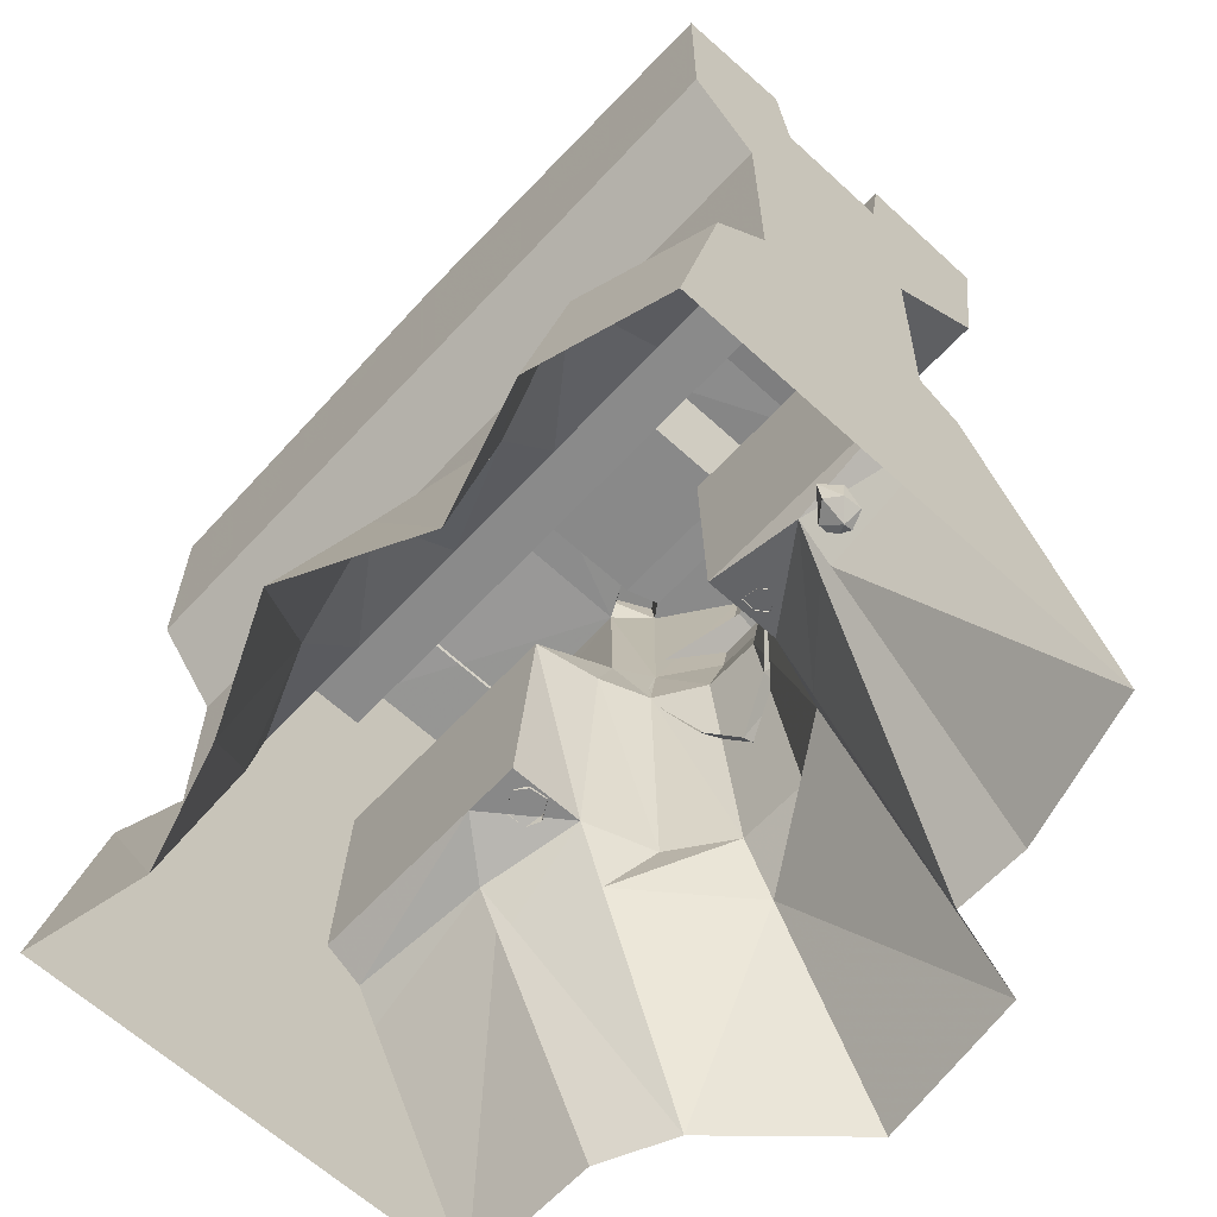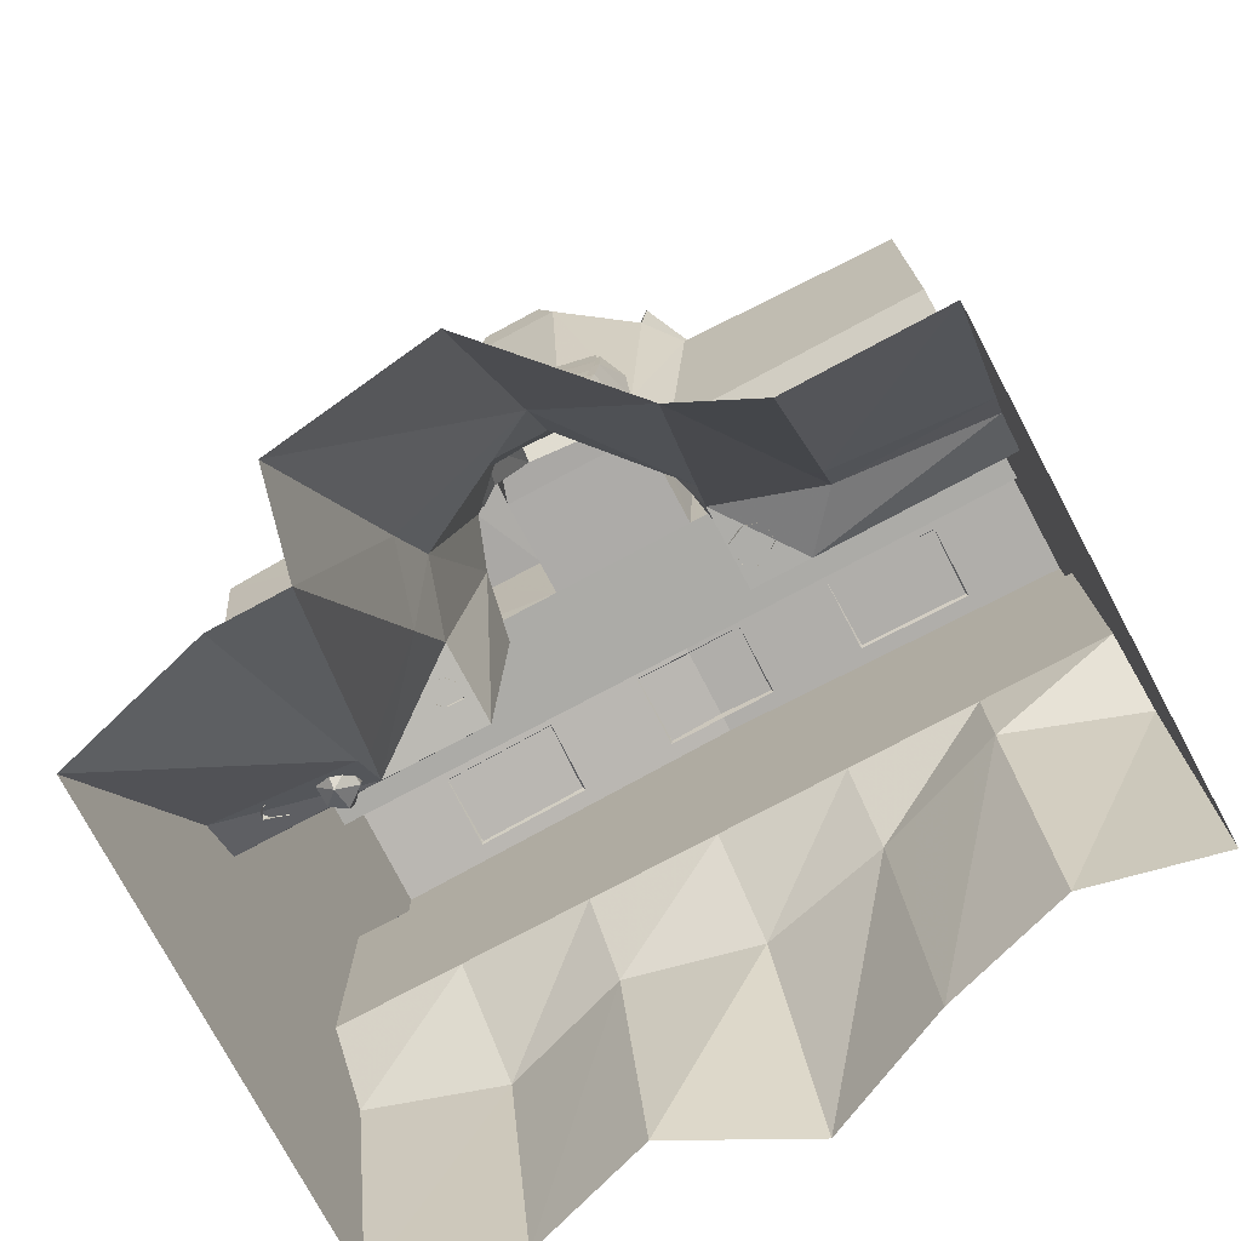
<metadata>
{"format":"obj","ext":"obj","renderer":"f3d","projection":"perspective","resolution":1024,"background":"white","views":[{"elev":-63.4,"azim":-132.8,"up":"+Y"},{"elev":-76.2,"azim":28.1,"up":"+Y"}]}
</metadata>
<code>
v 5 -2.96 -1.7
v 5 0.16 -1.07
v 3.33 -2.96 -1.32
v 3.33 0.16 -0.49
v 1.66 -2.96 -1.82
v 1.66 0.16 -1.07
v -0 -2.96 -2.56
v -0 0.16 -1.46
v 1.66 1.04 -0.33
v -0 1.04 -0.33
v -1.66 -2.96 -1.7
v -1.66 0.16 -1.07
v -1.66 1.04 -0.33
v -3.33 0.16 -1.6
v -3.33 1.04 -0.33
v -5 0.16 -1.07
v -5 1.04 -0.33
v -3.33 -2.96 -2.22
v -5 -2.96 -1.7
v 3.33 1.04 -0.33
v 5 1.04 -0.33
v -5 -2.96 4.52
v -5 0.15 2.87
v -5 0.72 2.57
v -5 1.04 2.03
v 5 1.04 2.03
v 5 0.72 2.57
v 2.43 1.04 2.03
v 3 0.76 2.73
v 1.65 1.06 3.1
v 2.83 0.15 3.1
v 1.73 0.15 3.53
v 2 -2.96 4.99
v 3 0.15 3.02
v 3 -2.96 4.52
v 5 -2.96 4.52
v 5 0.15 2.87
v 1.65 1.04 2.03
v -2 -2.96 5.08
v -3 -2.96 5.08
v -3 0.15 2.56
v -3 0.71 2.11
v -2.84 0.15 2.56
v -1.73 0.15 3.55
v -1.65 1.06 3.1
v -1.65 1.04 2.03
v -1.33 1.06 4.08
v 1.33 1.06 4.08
v 0.51 1.06 4.68
v 0.51 0.15 5.11
v -0.51 1.06 4.68
v -1.41 0.15 4.58
v -1.66 -2.98 6.33
v 0.51 -2.98 6.61
v 5 4.1 2.14
v 1.47 4.1 2.14
v -1.3 4.09 3.05
v -1.48 4.1 2.14
v -5 4.1 2.14
v -5 4.1 -0.33
v 5 4.1 -0.33
v -0 6.48 1.95
v -0.99 6.48 1.95
v -0 6.48 0.48
v -5 6.48 1.95
v -5 6.48 0.48
v -5 7.65 2.13
v -1.96 7.95 2.13
v -1.16 7.95 2.13
v 5 6.48 0.48
v 5 6.48 1.95
v 0.99 6.48 1.95
v -5 7.78 0.33
v -0 8.08 0.33
v -2.31 8.12 -0.78
v -3.56 8.12 -0.78
v -2.31 8.26 -0.17
v -3.56 8.26 -0.17
v 2.9 8.14 3.32
v 3.76 8.14 3.32
v 2.9 8.18 2.39
v 3.76 8.18 2.39
v -3.76 8.14 3.32
v -2.9 8.14 3.32
v -3.76 8.18 2.39
v -2.9 8.18 2.39
v -1.68 8.48 4.41
v -1 8.48 3.96
v -2.07 8.46 3.61
v -1.16 8.47 3.57
v -0.6 7.95 5.06
v -0.38 7.95 4.41
v -1.57 7.95 4.37
v -1 7.95 3.96
v 0.4 8.48 5.12
v 0.25 8.48 4.35
v -0.4 8.48 5.12
v -0.25 8.48 4.35
v 1.16 8.47 3.57
v 1 8.48 3.96
v 2.07 8.46 3.61
v 1.68 8.48 4.42
v 1.16 7.95 2.13
v 1.96 7.95 2.13
v 5 7.65 2.13
v -1.96 7.91 3.89
v -1.16 7.94 3.48
v 0.6 7.95 5.06
v 0.38 7.95 4.41
v 1.96 7.91 3.89
v 1.57 7.95 4.37
v 1.16 7.94 3.48
v 1 7.95 3.96
v 2.77 7.87 2.19
v 3.88 7.7 2.19
v 2.77 7.86 3.42
v 3.88 7.69 3.42
v -2.77 7.86 3.42
v -3.88 7.75 3.42
v -2.77 7.87 2.19
v -3.88 7.76 2.19
v 0.6 8.42 -0.78
v 0.6 8.55 -0.17
v -0.6 8.42 -0.78
v -0.6 8.55 -0.17
v 3.56 8.12 -0.78
v 3.56 8.26 -0.17
v 2.31 8.12 -0.78
v 2.31 8.26 -0.17
v -3.75 7.69 -0.95
v -2.13 7.78 -0.95
v -3.75 7.82 0.06
v -2.13 7.91 0.06
v -0.79 7.99 0.06
v -0.79 7.86 -0.95
v 0.79 7.99 0.06
v 0.79 7.86 -0.95
v 2.13 7.79 -0.95
v 3.75 7.69 -0.95
v 2.13 7.92 0.06
v 3.75 7.82 0.06
v 5 7.78 0.33
v -4.13 0.8 2.22
v -4.15 0.89 2.27
v -4.28 0.76 2.28
v -4.31 0.86 2.3
v -4.13 0.67 2.56
v -4.09 0.57 2.54
v -4.3 0.67 2.55
v -4.3 0.59 2.48
v -4.4 0.74 2.41
v -4.39 0.66 2.34
v -4.25 0.83 2.43
v -4.05 0.81 2.41
v -4.04 0.72 2.36
v -0.85 6.48 3.72
v -0.32 6.48 4.11
v 0.32 6.48 4.11
v 0.85 6.48 3.72
v 0.99 6.49 3.28
v -0.99 6.49 3.28
v -3.39 0.88 2.23
v -3.17 0.76 2.49
v -3.41 0.69 2.51
v -3.18 0.45 2.5
v -3.41 0.38 2.57
v -3.42 0.27 2.36
v -3.18 0.76 2.22
v -3.17 0.46 2.23
v -3.42 0.78 1.98
v -3.42 0.48 2.04
v -3.63 0.74 2.2
v -3.62 0.44 2.18
v -3.63 0.77 2.46
v -3.63 0.47 2.44
v -2.12 0.93 2.6
v -2.15 1.03 2.6
v -2.02 0.98 2.71
v -2.06 1.07 2.74
v -1.81 1.08 2.47
v -1.77 0.99 2.44
v -1.77 1.11 2.63
v -1.76 1.01 2.65
v -1.88 1.08 2.78
v -1.87 0.98 2.79
v -1.97 1.13 2.64
v -2.03 1.05 2.46
v -2 0.95 2.46
v 1.93 1.44 2.39
v 1.9 1.34 2.15
v 2.14 1.33 2.39
v 1.9 1.04 2.21
v 2.15 1.02 2.4
v 1.7 1 2.34
v 1.68 1.31 2.37
v 1.69 1.34 2.63
v 1.68 1.03 2.61
v 1.91 0.95 2.73
v 1.91 1.25 2.68
v 2.55 0.95 2.57
v 2.57 1.04 2.6
v 2.65 0.91 2.69
v 2.64 1.01 2.75
v 2.9 0.98 2.48
v 2.91 0.88 2.43
v 2.93 0.94 2.65
v 2.9 0.84 2.64
v 2.81 0.93 2.78
v 2.77 0.83 2.77
v 2.76 1.04 2.66
v 2.69 1.04 2.46
v 2.68 0.95 2.44
v 5 5.14 -1.18
v 5 7.65 -1.18
v -5 7.64 3.84
v -5 5.14 3.46
v -5 5.14 -1.18
v -5 7.65 -1.18
v 5 7.64 3.84
v 5 5.14 3.46
v 1.47 5.14 3.46
v -0 7.95 -1.18
v -0 4.1 -0.33
v -0 5.14 -1.18
v -1.47 5.14 3.46
v -1.19 5.15 3.97
v -0.45 5.15 4.5
v 0.45 5.15 4.5
v -0.4 4.09 4.15
v 0.4 4.09 4.15
v -1.05 4.09 3.73
v 1.3 4.09 3.05
v 1.05 4.09 3.73
v 1.19 5.15 3.97
v 2.14 1.01 2.66
v 2.14 1.32 2.65
v 1.2 5.87 4.14
v 1.05 5.67 4.53
v 0.01 5.87 4.4
v 0.01 5.67 4.79
v -1.16 5.87 4.14
v -1.02 5.67 4.53
v 0.01 2.62 4.79
v 0.01 2.34 4.27
v -0.49 3.23 4.53
v -0.56 3.05 4.11
v -0.79 3.84 4.53
v -0.9 3.75 3.83
v -0.95 4.45 4.53
v -1.08 4.46 3.76
v -1.01 5.06 4.53
v -1.15 5.16 3.97
v 0.59 3.05 4.11
v 0.52 3.23 4.53
v 0.94 3.75 3.83
v 0.83 3.84 4.53
v 1.12 4.46 3.76
v 0.98 4.45 4.53
v 1.19 5.16 3.97
v 1.04 5.06 4.53
v 0.01 5.06 4.79
v 0.01 4.45 4.79
v 0.01 3.84 4.79
v 0.01 3.23 4.79
v -1.003 5.445 4.6
v 0.01673 5.445 4.8
v -0.9933 4.935 4.6
v 0.01673 4.935 4.8
v -0.9333 4.425 4.6
v 0.01673 4.425 4.8
v -0.7833 3.915 4.6
v 0.01673 3.915 4.8
v -0.4833 3.405 4.6
v 0.01673 3.405 4.8
v 0.01673 2.895 4.8
v 0.5167 3.405 4.6
v 0.8167 3.915 4.6
v 0.9667 4.425 4.6
v 1.027 4.935 4.6
v 1.037 5.445 4.6
o Node 0
f 3 2 1
f 4 2 3
f 5 4 3
f 6 4 5
f 7 6 5
f 6 6 7
f 8 6 7
f 9 6 8
f 10 9 8
f 10 9 10
f 7 10 10
f 7 10 7
f 11 7 7
f 8 7 11
f 12 8 11
f 10 8 12
f 12 10 12
f 13 10 12
f 14 13 12
f 15 13 14
f 16 15 14
f 17 15 16
f 17 17 16
f 11 17 17
f 11 11 17
f 12 11 11
f 18 12 11
f 14 12 18
f 19 14 18
f 16 14 19
f 16 16 19
f 9 16 16
f 9 9 16
f 6 9 9
f 20 6 9
f 4 6 20
f 21 4 20
f 2 4 21
f 2 2 21
f 22 2 2
f 22 22 2
f 19 22 22
f 23 19 22
f 16 19 23
f 24 16 23
f 16 16 24
f 25 16 24
f 17 16 25
f 17 17 25
f 26 17 17
f 26 26 17
f 27 26 26
f 28 27 26
f 29 27 28
f 30 29 28
f 31 29 30
f 32 31 30
f 31 31 32
f 33 31 32
f 34 31 33
f 35 34 33
f 34 34 35
f 36 34 35
f 34 34 36
f 37 34 36
f 29 34 37
f 27 29 37
f 27 29 27
f 34 27 27
f 34 27 34
f 29 34 34
f 31 34 29
f 31 31 29
f 27 31 31
f 27 27 31
f 26 27 27
f 37 26 27
f 21 26 37
f 37 21 37
f 2 21 37
f 37 2 37
f 1 2 37
f 36 1 37
f 36 1 36
f 28 36 36
f 28 36 28
f 38 28 28
f 30 28 38
f 30 30 38
f 39 30 30
f 39 39 30
f 40 39 39
f 41 40 39
f 22 40 41
f 41 22 41
f 23 22 41
f 24 23 41
f 24 23 24
f 25 24 24
f 25 24 25
f 24 25 25
f 42 25 24
f 41 42 24
f 43 42 41
f 39 43 41
f 43 43 39
f 44 43 39
f 42 43 44
f 45 42 44
f 42 42 45
f 46 42 45
f 25 42 46
f 25 25 46
f 45 25 25
f 45 45 25
f 47 45 45
f 44 47 45
f 44 47 44
f 30 44 44
f 30 44 30
f 48 30 30
f 32 30 48
f 49 32 48
f 50 32 49
f 51 50 49
f 50 50 51
f 47 50 51
f 52 50 47
f 44 52 47
f 52 52 44
f 39 52 44
f 52 52 39
f 53 52 39
f 50 52 53
f 54 50 53
f 50 50 54
f 33 50 54
f 32 50 33
f 56 26 55
f 28 26 56
f 38 28 56
f 38 28 38
f 45 38 38
f 45 38 45
f 57 45 45
f 46 45 57
f 58 46 57
f 46 46 58
f 59 46 58
f 25 46 59
f 60 25 59
f 17 25 60
f 17 17 60
f 55 17 17
f 55 55 17
f 61 55 55
f 26 61 55
f 21 61 26
f 21 21 26
f 62 21 21
f 62 62 21
f 63 62 62
f 64 63 62
f 65 63 64
f 66 65 64
f 66 65 66
f 65 66 66
f 65 66 65
f 67 65 65
f 63 65 67
f 68 63 67
f 69 63 68
f 69 69 68
f 70 69 69
f 70 70 69
f 71 70 70
f 64 71 70
f 72 71 64
f 62 72 64
f 62 72 62
f 73 62 62
f 73 62 73
f 66 73 73
f 74 73 66
f 64 74 66
f 64 74 64
f 75 64 64
f 75 64 75
f 76 75 75
f 77 75 76
f 78 77 76
f 78 77 78
f 79 78 78
f 79 78 79
f 80 79 79
f 81 79 80
f 82 81 80
f 82 81 82
f 83 82 82
f 83 82 83
f 84 83 83
f 85 83 84
f 86 85 84
f 86 85 86
f 87 86 86
f 87 86 87
f 88 87 87
f 89 87 88
f 90 89 88
f 90 89 90
f 91 90 90
f 91 90 91
f 92 91 91
f 93 91 92
f 94 93 92
f 94 93 94
f 95 94 94
f 95 94 95
f 96 95 95
f 97 95 96
f 98 97 96
f 98 97 98
f 99 98 98
f 99 98 99
f 100 99 99
f 101 99 100
f 102 101 100
f 102 101 102
f 72 102 102
f 72 102 72
f 103 72 72
f 71 72 103
f 104 71 103
f 105 71 104
f 105 105 104
f 93 105 105
f 93 93 105
f 106 93 93
f 87 106 93
f 89 106 87
f 89 89 87
f 94 89 89
f 94 94 89
f 93 94 94
f 88 93 94
f 87 93 88
f 87 87 88
f 107 87 87
f 107 107 87
f 94 107 107
f 90 94 107
f 88 94 90
f 88 88 90
f 106 88 88
f 106 106 88
f 107 106 106
f 89 107 106
f 90 107 89
f 90 90 89
f 108 90 90
f 108 108 90
f 91 108 108
f 95 91 108
f 97 91 95
f 97 97 95
f 109 97 97
f 109 109 97
f 108 109 109
f 96 108 109
f 95 108 96
f 95 95 96
f 92 95 95
f 92 92 95
f 109 92 92
f 98 109 92
f 96 109 98
f 96 96 98
f 91 96 96
f 91 91 96
f 92 91 91
f 97 92 91
f 98 92 97
f 98 98 97
f 110 98 98
f 110 110 98
f 111 110 110
f 101 111 110
f 102 111 101
f 102 102 101
f 112 102 102
f 112 112 102
f 110 112 112
f 99 110 112
f 101 110 99
f 101 101 99
f 113 101 101
f 113 113 101
f 112 113 113
f 100 112 113
f 99 112 100
f 99 99 100
f 111 99 99
f 111 111 99
f 113 111 111
f 102 113 111
f 100 113 102
f 100 100 102
f 114 100 100
f 114 114 100
f 115 114 114
f 81 115 114
f 82 115 81
f 82 82 81
f 116 82 82
f 116 116 82
f 114 116 116
f 79 114 116
f 81 114 79
f 81 81 79
f 117 81 81
f 117 117 81
f 116 117 117
f 80 116 117
f 79 116 80
f 79 79 80
f 115 79 79
f 115 115 79
f 117 115 115
f 82 117 115
f 80 117 82
f 80 80 82
f 118 80 80
f 118 118 80
f 119 118 118
f 84 119 118
f 83 119 84
f 83 83 84
f 120 83 83
f 120 120 83
f 118 120 120
f 86 118 120
f 84 118 86
f 84 84 86
f 121 84 84
f 121 121 84
f 120 121 121
f 85 120 121
f 86 120 85
f 86 86 85
f 119 86 86
f 119 119 86
f 121 119 119
f 83 121 119
f 85 121 83
f 85 85 83
f 122 85 85
f 122 122 85
f 123 122 122
f 124 123 122
f 125 123 124
f 125 125 124
f 126 125 125
f 126 126 125
f 127 126 126
f 128 127 126
f 129 127 128
f 129 129 128
f 130 129 129
f 130 130 129
f 131 130 130
f 76 131 130
f 75 131 76
f 75 75 76
f 132 75 75
f 132 132 75
f 130 132 132
f 78 130 132
f 76 130 78
f 76 76 78
f 133 76 76
f 133 133 76
f 132 133 133
f 77 132 133
f 78 132 77
f 78 78 77
f 131 78 78
f 131 131 78
f 133 131 131
f 75 133 131
f 77 133 75
f 77 77 75
f 134 77 77
f 134 134 77
f 135 134 134
f 125 135 134
f 124 135 125
f 124 124 125
f 136 124 124
f 136 136 124
f 134 136 136
f 123 134 136
f 125 134 123
f 125 125 123
f 137 125 125
f 137 137 125
f 136 137 137
f 122 136 137
f 123 136 122
f 123 123 122
f 124 123 123
f 124 124 123
f 135 124 124
f 122 135 124
f 137 135 122
f 137 137 122
f 138 137 137
f 138 138 137
f 139 138 138
f 128 139 138
f 126 139 128
f 126 126 128
f 140 126 126
f 140 140 126
f 138 140 140
f 129 138 140
f 128 138 129
f 128 128 129
f 141 128 128
f 141 141 128
f 140 141 141
f 127 140 141
f 129 140 127
f 129 129 127
f 139 129 129
f 139 139 129
f 141 139 139
f 126 141 139
f 127 141 126
f 127 127 126
f 64 127 127
f 64 64 127
f 74 64 64
f 70 74 64
f 142 74 70
f 142 142 70
f 143 142 142
f 143 143 142
f 144 143 143
f 145 144 143
f 146 144 145
f 146 146 145
f 147 146 146
f 147 147 146
f 148 147 147
f 149 148 147
f 150 148 149
f 151 150 149
f 152 150 151
f 152 152 151
f 145 152 152
f 145 145 152
f 146 145 145
f 152 146 145
f 151 146 152
f 151 151 152
f 153 151 151
f 153 153 151
f 154 153 153
f 147 154 153
f 155 154 147
f 148 155 147
f 148 155 148
f 156 148 148
f 156 148 156
f 94 156 156
f 157 156 94
f 92 157 94
f 158 157 92
f 109 158 92
f 159 158 109
f 113 159 109
f 113 159 113
f 103 113 113
f 103 113 103
f 72 103 103
f 112 103 72
f 160 112 72
f 113 112 160
f 159 113 160
f 159 113 159
f 63 159 159
f 63 159 63
f 69 63 63
f 161 63 69
f 107 161 69
f 156 161 107
f 94 156 107
f 94 156 94
f 155 94 94
f 155 94 155
f 143 155 155
f 154 155 143
f 144 154 143
f 153 154 144
f 153 153 144
f 162 153 153
f 162 162 153
f 163 162 162
f 164 163 162
f 165 163 164
f 166 165 164
f 167 165 166
f 167 167 166
f 162 167 167
f 162 162 167
f 168 162 162
f 163 168 162
f 169 168 163
f 165 169 163
f 167 169 165
f 167 167 165
f 162 167 167
f 162 162 167
f 170 162 162
f 168 170 162
f 171 170 168
f 169 171 168
f 167 171 169
f 167 167 169
f 162 167 167
f 162 162 167
f 172 162 162
f 170 172 162
f 173 172 170
f 171 173 170
f 167 173 171
f 167 167 171
f 162 167 167
f 162 162 167
f 174 162 162
f 172 174 162
f 175 174 172
f 173 175 172
f 167 175 173
f 167 167 173
f 162 167 167
f 162 162 167
f 164 162 162
f 174 164 162
f 166 164 174
f 175 166 174
f 167 166 175
f 167 167 175
f 176 167 167
f 176 176 167
f 177 176 176
f 178 177 176
f 179 177 178
f 179 179 178
f 180 179 179
f 180 180 179
f 181 180 180
f 182 181 180
f 183 181 182
f 184 183 182
f 185 183 184
f 185 185 184
f 178 185 185
f 178 178 185
f 179 178 178
f 185 179 178
f 184 179 185
f 184 184 185
f 186 184 184
f 186 186 184
f 187 186 186
f 180 187 186
f 188 187 180
f 181 188 180
f 181 188 181
f 188 181 181
f 188 181 188
f 176 188 188
f 187 188 176
f 177 187 176
f 186 187 177
f 186 186 177
f 182 186 186
f 182 182 186
f 186 182 182
f 180 186 182
f 180 186 180
f 186 180 180
f 186 180 186
f 177 186 186
f 179 186 177
f 179 179 177
f 189 179 179
f 189 189 179
f 190 189 189
f 191 190 189
f 192 190 191
f 193 192 191
f 193 192 193
f 192 193 193
f 192 193 192
f 194 192 192
f 190 192 194
f 195 190 194
f 189 190 195
f 189 189 195
f 189 189 189
f 189 189 189
f 196 189 189
f 195 196 189
f 197 196 195
f 194 197 195
f 194 197 194
f 197 194 194
f 197 194 197
f 198 197 197
f 196 197 198
f 199 196 198
f 189 196 199
f 189 189 199
f 200 189 189
f 200 200 189
f 201 200 200
f 202 201 200
f 203 201 202
f 203 203 202
f 204 203 203
f 204 204 203
f 205 204 204
f 206 205 204
f 207 205 206
f 208 207 206
f 209 207 208
f 209 209 208
f 202 209 209
f 202 202 209
f 203 202 202
f 209 203 202
f 208 203 209
f 208 208 209
f 210 208 208
f 210 210 208
f 211 210 210
f 204 211 210
f 212 211 204
f 205 212 204
f 205 212 205
f 212 205 205
f 212 205 212
f 200 212 212
f 211 212 200
f 201 211 200
f 210 211 201
f 210 210 201
f 109 210 210
f 109 109 210
f 113 109 109
f 108 113 109
f 111 113 108
f 111 111 108
f 206 111 111
f 206 206 111
f 210 206 206
f 204 210 206
f 204 210 204
f 210 204 204
f 210 204 210
f 201 210 210
f 203 210 201
f 203 203 201
f 213 203 203
f 213 213 203
f 70 213 213
f 214 70 213
f 142 70 214
f 142 142 214
f 67 142 142
f 67 67 142
f 215 67 67
f 65 215 67
f 216 215 65
f 65 216 65
f 217 216 65
f 66 217 65
f 218 217 66
f 73 218 66
f 73 218 73
f 217 73 73
f 217 73 217
f 60 217 217
f 216 217 60
f 59 216 60
f 59 216 59
f 105 59 59
f 105 59 105
f 219 105 105
f 71 105 219
f 220 71 219
f 70 71 220
f 220 70 220
f 213 70 220
f 55 213 220
f 61 213 55
f 61 61 55
f 55 61 61
f 55 55 61
f 56 55 55
f 220 56 55
f 221 56 220
f 220 221 220
f 110 221 220
f 219 110 220
f 219 110 219
f 218 219 219
f 218 219 218
f 73 218 218
f 222 218 73
f 74 222 73
f 222 222 74
f 142 222 74
f 214 222 142
f 214 214 142
f 112 214 214
f 112 112 214
f 103 112 112
f 110 103 112
f 104 103 110
f 110 104 110
f 105 104 110
f 219 105 110
f 219 105 219
f 61 219 219
f 61 219 61
f 223 61 61
f 213 61 223
f 224 213 223
f 213 213 224
f 222 213 224
f 214 213 222
f 214 214 222
f 215 214 214
f 215 215 214
f 67 215 215
f 106 67 215
f 68 67 106
f 106 68 106
f 69 68 106
f 107 69 106
f 107 69 107
f 59 107 107
f 59 107 59
f 58 59 59
f 216 59 58
f 225 216 58
f 215 216 225
f 225 215 225
f 106 215 225
f 225 106 225
f 93 106 225
f 226 93 225
f 91 93 226
f 227 91 226
f 108 91 227
f 227 108 227
f 228 108 227
f 229 228 227
f 230 228 229
f 230 230 229
f 58 230 230
f 58 58 230
f 225 58 58
f 57 225 58
f 226 225 57
f 231 226 57
f 227 226 231
f 229 227 231
f 229 227 229
f 72 229 229
f 72 229 72
f 62 72 72
f 160 72 62
f 63 160 62
f 160 160 63
f 161 160 63
f 159 160 161
f 156 159 161
f 159 159 156
f 157 159 156
f 158 159 157
f 158 158 157
f 17 158 158
f 17 17 158
f 15 17 17
f 60 15 17
f 13 15 60
f 60 13 60
f 10 13 60
f 223 10 60
f 10 10 223
f 61 10 223
f 9 10 61
f 61 9 61
f 20 9 61
f 21 20 61
f 21 20 21
f 56 21 21
f 56 21 56
f 221 56 56
f 232 56 221
f 221 232 221
f 233 232 221
f 234 233 221
f 230 233 234
f 234 230 234
f 228 230 234
f 234 228 234
f 108 228 234
f 234 108 234
f 111 108 234
f 234 111 234
f 110 111 234
f 221 110 234
f 221 110 221
f 153 221 221
f 153 221 153
f 144 153 153
f 146 153 144
f 146 146 144
f 149 146 146
f 149 149 146
f 153 149 149
f 147 153 149
f 147 153 147
f 153 147 147
f 153 147 153
f 151 153 153
f 149 153 151
f 149 149 151
f 146 149 149
f 146 146 149
f 153 146 146
f 151 153 146
f 151 153 151
f 235 151 151
f 235 151 235
f 193 235 235
f 236 235 193
f 191 236 193
f 189 236 191
f 189 189 191
f 189 189 189
f 189 189 189
f 236 189 189
f 199 236 189
f 235 236 199
f 198 235 199
f 198 235 198
f 186 198 198
f 186 198 186
f 184 186 186
f 182 186 184
f 182 182 184
f 179 182 182
f 179 179 182
f 186 179 179
f 184 186 179
f 184 186 184
f 218 184 184
f 218 184 218
f 222 218 218
f 217 218 222
f 224 217 222
f 217 217 224
f 223 217 224
f 60 217 223
f 60 60 223
f 45 60 60
f 45 45 60
f 57 45 45
f 47 57 45
f 231 57 47
f 47 231 47
f 229 231 47
f 51 229 47
f 230 229 51
f 49 230 51
f 233 230 49
f 48 233 49
f 232 233 48
f 30 232 48
f 56 232 30
f 38 56 30
f 38 56 38
f 210 38 38
f 210 38 210
f 208 210 210
f 206 210 208
f 206 206 208
f 203 206 206
f 203 203 206
f 210 203 203
f 208 210 203
f 239 238 237
f 240 238 239
f 241 240 239
f 242 240 241
f 242 242 241
f 243 242 242
f 243 243 242
f 244 243 243
f 245 244 243
f 246 244 245
f 247 246 245
f 248 246 247
f 249 248 247
f 250 248 249
f 251 250 249
f 252 250 251
f 242 252 251
f 241 252 242
f 241 241 242
f 244 241 241
f 244 244 241
f 243 244 244
f 253 243 244
f 254 243 253
f 255 254 253
f 256 254 255
f 257 256 255
f 258 256 257
f 259 258 257
f 260 258 259
f 237 260 259
f 238 260 237
f 238 238 237
f 242 238 238
f 242 242 238
f 240 242 242
f 251 240 242
f 261 240 251
f 249 261 251
f 262 261 249
f 247 262 249
f 263 262 247
f 245 263 247
f 264 263 245
f 243 264 245
f 264 264 243
f 254 264 243
f 263 264 254
f 256 263 254
f 262 263 256
f 258 262 256
f 261 262 258
f 260 261 258
f 240 261 260
f 238 240 260
o Node 1
o Node 2
o Node 3
f 267 266 265
f 268 266 267
f 269 268 267
f 270 268 269
f 271 270 269
f 272 270 271
f 273 272 271
f 274 272 273
f 275 274 273
f 274 274 275
f 276 274 275
f 272 274 276
f 277 272 276
f 270 272 277
f 278 270 277
f 268 270 278
f 279 268 278
f 266 268 279
f 280 266 279

</code>
